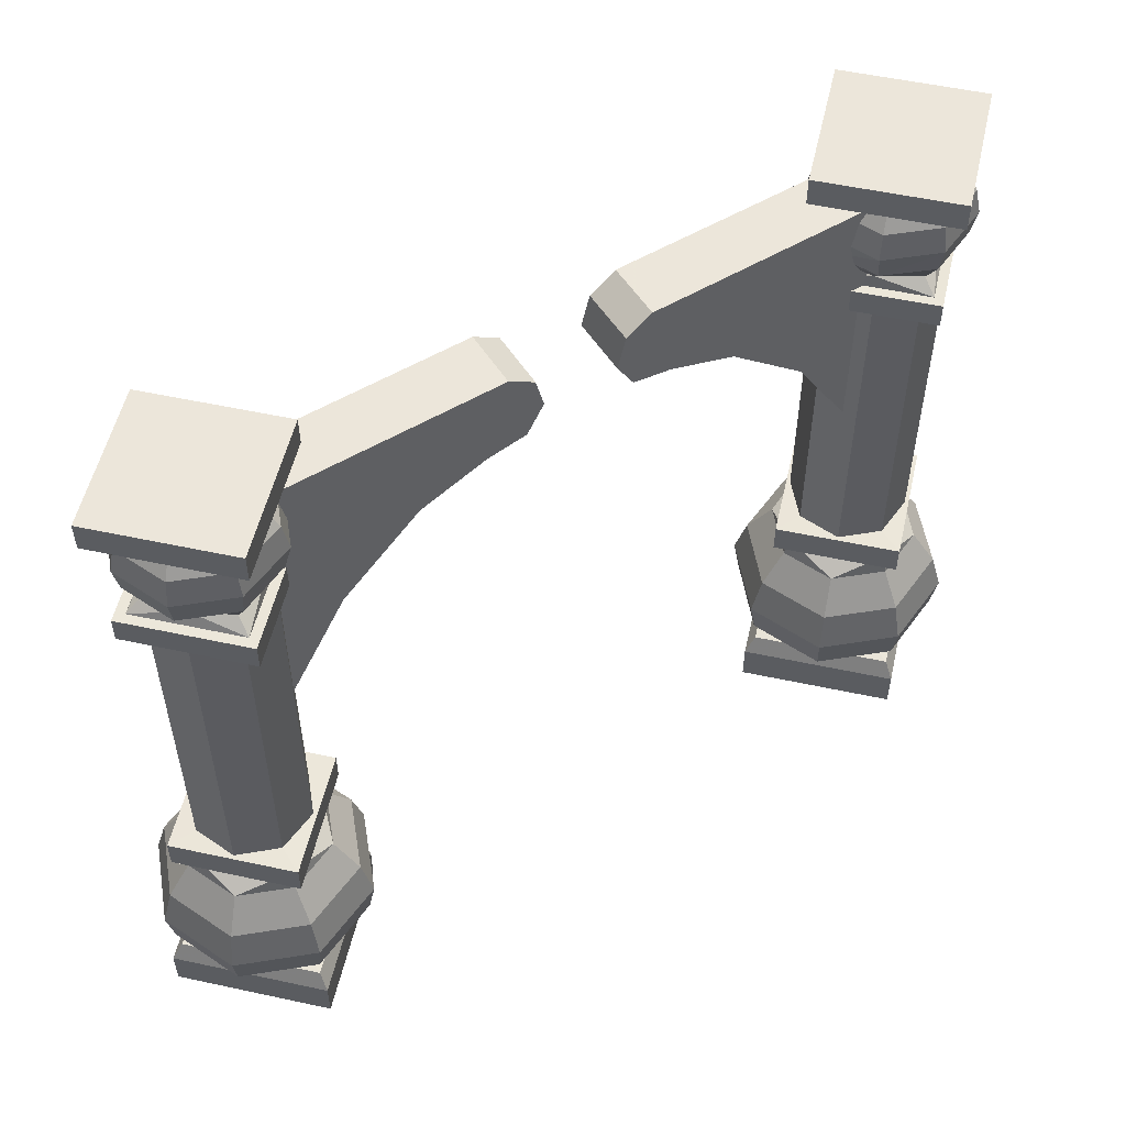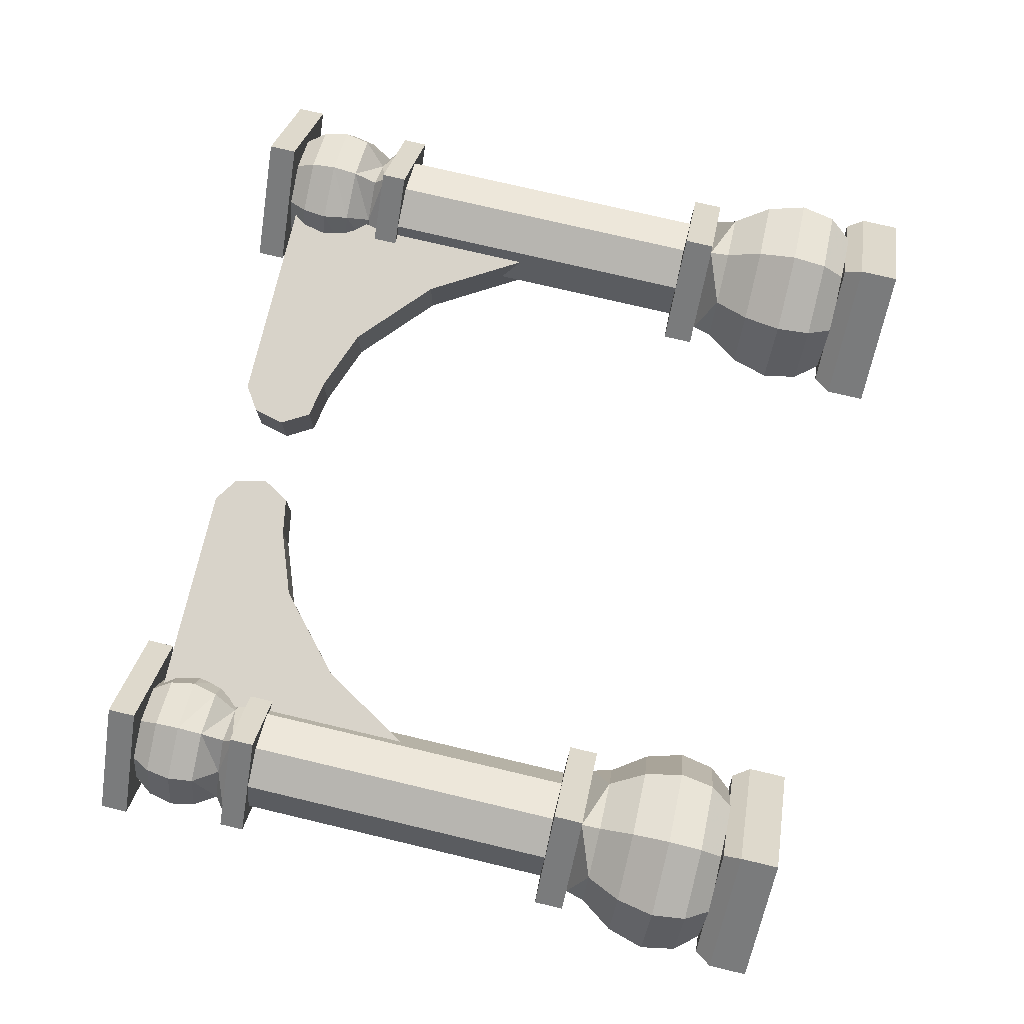
<metadata>
{"format":"obj","ext":"obj","renderer":"f3d","projection":"perspective","resolution":1024,"background":"white","views":[{"elev":54.2,"azim":147.9,"up":"+Z"},{"elev":75.9,"azim":103.3,"up":"+Y"}]}
</metadata>
<code>
g zhucheng_yewai_370_shizhu01
v -184.7 -60.35 21.61
v -184.7 -60.35 0.06451
v -124.4 -3e-06 0.0645
v -124.4 -1e-06 21.61
v -245.1 -4e-06 21.61
v -245.1 -6e-06 0.0645
v -184.7 -60.35 0.06451
v -184.7 -60.35 21.61
v -130.9 0 31.35
v -184.7 -53.79 31.35
v -184.7 -53.79 31.35
v -238.5 -3e-06 31.35
v -141 0 31.98
v -184.7 -43.69 31.98
v -184.7 -53.79 31.35
v -130.9 0 31.35
v -228.4 -2e-06 31.98
v -238.5 -3e-06 31.35
v -145.4 -39.33 44.59
v -184.7 -55.63 44.59
v -184.7 -44.46 31.32
v -153.3 -31.43 31.32
v -129.1 1e-06 44.59
v -140.3 0 31.32
v -142.8 -41.87 63.85
v -184.7 -59.21 63.85
v -125.5 3e-06 63.85
v -147.1 -37.6 84.95
v -184.7 -53.18 84.95
v -131.5 5e-06 84.95
v -156.4 -28.33 104.1
v -184.7 -40.06 104.1
v -144.6 7e-06 104.1
v -224 -39.33 44.59
v -216.1 -31.43 31.32
v -240.3 -2e-06 44.59
v -229.2 -3e-06 31.32
v -226.6 -41.87 63.85
v -243.9 0 63.85
v -222.3 -37.6 84.95
v -237.9 2e-06 84.95
v -213 -28.33 104.1
v -224.8 5e-06 104.1
v -184.7 -48.03 131.7
v -184.7 -48.03 115
v -136.7 8e-06 115
v -136.7 9e-06 131.7
v -232.7 7e-06 131.7
v -232.7 5e-06 115
v -184.7 -48.03 115
v -184.7 -48.03 131.7
v -154.1 9e-06 132.3
v -184.7 -30.65 132.3
v -184.7 -48.03 131.7
v -136.7 9e-06 131.7
v -215.4 8e-06 132.3
v -232.7 7e-06 131.7
v -207.2 -22.53 314.8
v -216.6 2.5e-05 314.8
v -216.6 7e-06 131.3
v -207.2 -22.53 131.3
v -184.7 -31.86 314.8
v -184.7 -31.86 131.3
v -162.2 -22.53 314.8
v -162.2 -22.53 131.3
v -152.9 2.7e-05 314.8
v -152.9 9e-06 131.3
v -184.7 -52.57 401.8
v -184.7 -52.57 386.3
v -132.1 3.4e-05 386.3
v -132.1 3.6e-05 401.8
v -237.3 3.3e-05 401.8
v -237.3 3.2e-05 386.3
v -184.7 -52.57 386.3
v -184.7 -52.57 401.8
v -157.5 -27.2 375.4
v -163.2 -21.56 386.5
v -184.7 -30.49 386.5
v -184.7 -38.47 375.4
v -146.2 3.3e-05 375.4
v -154.2 3.4e-05 386.5
v -155.3 -29.36 361.4
v -184.7 -41.53 361.4
v -143.2 3.1e-05 361.4
v -158.5 -27.44 347.5
v -184.7 -38.8 347.5
v -145.9 3e-05 347.5
v -164.1 -17.67 335.2
v -184.7 -30.99 335.2
v -153.7 2.9e-05 335.2
v -184.7 -46.7 328.5
v -184.7 -46.7 314.7
v -138 2.7e-05 314.7
v -138 2.8e-05 328.5
v -145 2.8e-05 328.4
v -184.7 -39.71 328.4
v -138 2.8e-05 328.5
v -211.9 -27.2 375.4
v -206.3 -21.56 386.5
v -223.2 3.1e-05 375.4
v -215.2 3.2e-05 386.5
v -214.1 -29.36 361.4
v -226.2 2.9e-05 361.4
v -212.1 -27.44 347.5
v -223.5 2.8e-05 347.5
v -202.4 -17.67 335.2
v -215.7 2.7e-05 335.2
v -184.7 -46.7 328.5
v -231.4 2.6e-05 328.5
v -231.4 2.5e-05 314.7
v -184.7 -46.7 314.7
v -224.4 2.6e-05 328.4
v -231.4 2.6e-05 328.5
v -184.7 60.35 21.61
v -124.4 -1e-06 21.61
v -124.4 -3e-06 0.0645
v -184.7 60.35 0.0645
v -245.1 -4e-06 21.61
v -184.7 60.35 21.61
v -184.7 60.35 0.0645
v -245.1 -6e-06 0.0645
v -184.7 53.79 31.35
v -130.9 0 31.35
v -124.4 -1e-06 21.61
v -245.1 -4e-06 21.61
v -238.5 -3e-06 31.35
v -184.7 53.79 31.35
v -184.7 53.79 31.35
v -184.7 43.69 31.98
v -145.4 39.33 44.59
v -153.3 31.43 31.32
v -184.7 44.46 31.32
v -184.7 55.63 44.59
v -142.8 41.87 63.85
v -184.7 59.21 63.85
v -147.1 37.6 84.95
v -184.7 53.18 84.95
v -156.4 28.33 104.1
v -184.7 40.06 104.1
v -224 39.33 44.59
v -216.1 31.43 31.32
v -226.6 41.87 63.85
v -222.3 37.6 84.95
v -213 28.33 104.1
v -184.7 48.03 131.7
v -136.7 9e-06 131.7
v -136.7 8e-06 115
v -184.7 48.03 115
v -232.7 7e-06 131.7
v -184.7 48.03 131.7
v -184.7 48.03 115
v -232.7 5e-06 115
v -184.7 48.03 131.7
v -184.7 30.65 132.3
v -207.2 22.53 314.8
v -207.2 22.53 131.3
v -184.7 31.86 314.8
v -184.7 31.86 131.3
v -162.2 22.53 314.8
v -162.2 22.53 131.3
v -184.7 52.57 401.8
v -132.1 3.6e-05 401.8
v -132.1 3.4e-05 386.3
v -184.7 52.57 386.3
v -237.3 3.3e-05 401.8
v -184.7 52.57 401.8
v -184.7 52.57 386.3
v -237.3 3.2e-05 386.3
v -157.5 27.2 375.4
v -184.7 38.47 375.4
v -184.7 30.49 386.5
v -163.2 21.56 386.5
v -155.3 29.36 361.4
v -184.7 41.53 361.4
v -158.5 27.44 347.5
v -184.7 38.8 347.5
v -164.1 17.67 335.2
v -184.7 30.99 335.2
v -184.7 46.7 328.5
v -138 2.8e-05 328.5
v -138 2.7e-05 314.7
v -184.7 46.7 314.7
v -184.7 46.7 328.5
v -184.7 39.71 328.4
v -211.9 27.2 375.4
v -206.3 21.56 386.5
v -214.1 29.36 361.4
v -212.1 27.44 347.5
v -202.4 17.67 335.2
v -184.7 46.7 328.5
v -184.7 46.7 314.7
v -231.4 2.5e-05 314.7
v -231.4 2.6e-05 328.5
v -161.6 15.26 229
v -128.1 15.26 284.7
v -128.1 -15.25 284.7
v -161.6 -15.25 229
v -37.69 15.26 382.3
v -161.6 15.26 382.3
v -161.6 -15.25 382.3
v -37.69 -15.25 382.3
v -85.8 15.26 322.4
v -85.8 -15.25 322.4
v -49.85 15.26 335.7
v -49.85 -15.25 335.7
v -19.5 15.26 355.3
v -19.5 -15.25 355.3
v -28.68 -15.25 339.4
v -28.68 15.26 339.4
v -49.85 -15.25 335.7
v -49.85 15.26 335.7
v -23.87 15.26 373
v -23.87 -15.25 373
v -184.7 -37.27 114.9
v -147.4 8e-06 114.9
v -222 6e-06 114.9
v -184.7 -48.03 115
v -232.7 5e-06 115
v -184.7 7e-06 115
v -136.7 8e-06 115
v -184.7 -48.03 115
v -184.7 -52.57 401.8
v -132.1 3.6e-05 401.8
v -237.3 3.3e-05 401.8
v -184.7 -52.57 386.3
v -237.3 3.2e-05 386.3
v -184.7 3.3e-05 386.3
v -132.1 3.4e-05 386.3
v -138 2.7e-05 314.7
v -184.7 -46.7 314.7
v -184.7 2.6e-05 314.7
v -231.4 2.5e-05 314.7
v -184.7 37.27 114.9
v -184.7 48.03 115
v -184.7 48.03 115
v -184.7 52.57 401.8
v -184.7 52.57 386.3
v -184.7 46.7 314.7
v -161.6 -15.25 229
v -128.1 -15.25 284.7
v -161.6 -15.25 382.3
v -49.85 -15.25 335.7
v -28.68 -15.25 339.4
v -85.8 -15.25 322.4
v -23.87 -15.25 373
v -37.69 -15.25 382.3
v -19.5 -15.25 355.3
v -161.6 15.26 229
v -161.6 15.26 382.3
v -128.1 15.26 284.7
v -49.85 15.26 335.7
v -28.68 15.26 339.4
v -85.8 15.26 322.4
v -23.87 15.26 373
v -37.69 15.26 382.3
v -19.5 15.26 355.3
v 184.7 -60.35 21.61
v 124.4 7e-06 21.61
v 124.4 3e-06 0.0645
v 184.7 -60.35 0.06451
v 245.1 1e-05 21.61
v 184.7 -60.35 21.61
v 184.7 -60.35 0.06451
v 245.1 6e-06 0.0645
v 184.7 -53.79 31.35
v 130.9 9e-06 31.35
v 238.5 1.2e-05 31.35
v 184.7 -53.79 31.35
v 141 9e-06 31.98
v 130.9 9e-06 31.35
v 184.7 -53.79 31.35
v 184.7 -43.68 31.98
v 238.5 1.2e-05 31.35
v 228.4 1.1e-05 31.98
v 145.4 -39.33 44.59
v 153.3 -31.43 31.32
v 184.7 -44.46 31.32
v 184.7 -55.63 44.59
v 129.1 1.1e-05 44.59
v 140.3 9e-06 31.32
v 142.8 -41.87 63.85
v 184.7 -59.21 63.85
v 125.5 1.5e-05 63.85
v 147.1 -37.6 84.95
v 184.7 -53.18 84.95
v 131.5 1.9e-05 84.95
v 156.4 -28.33 104.1
v 184.7 -40.06 104.1
v 144.6 2.3e-05 104.1
v 224 -39.33 44.59
v 216.1 -31.43 31.32
v 240.3 1.4e-05 44.59
v 229.2 1.1e-05 31.32
v 226.6 -41.87 63.85
v 243.9 1.8e-05 63.85
v 222.3 -37.6 84.95
v 237.9 2.1e-05 84.95
v 213 -28.33 104.1
v 224.8 2.5e-05 104.1
v 184.7 -48.03 131.7
v 136.7 2.8e-05 131.7
v 136.7 2.4e-05 115
v 184.7 -48.03 115
v 232.7 3e-05 131.7
v 184.7 -48.03 131.7
v 184.7 -48.03 115
v 232.7 2.7e-05 115
v 154.1 2.8e-05 132.3
v 136.7 2.8e-05 131.7
v 184.7 -48.03 131.7
v 184.7 -30.65 132.3
v 232.7 3e-05 131.7
v 215.4 3e-05 132.3
v 207.2 -22.53 314.8
v 207.2 -22.53 131.3
v 216.6 2.9e-05 131.3
v 216.6 6.3e-05 314.8
v 184.7 -31.86 314.8
v 184.7 -31.86 131.3
v 162.2 -22.53 314.8
v 162.2 -22.53 131.3
v 152.9 6.2e-05 314.8
v 152.9 2.8e-05 131.3
v 184.7 -52.57 401.8
v 132.1 7.7e-05 401.8
v 132.1 7.4e-05 386.3
v 184.7 -52.57 386.3
v 237.3 8e-05 401.8
v 184.7 -52.57 401.8
v 184.7 -52.57 386.3
v 237.3 7.7e-05 386.3
v 157.5 -27.2 375.4
v 184.7 -38.47 375.4
v 184.7 -30.49 386.5
v 163.2 -21.56 386.5
v 146.2 7.3e-05 375.4
v 154.2 7.5e-05 386.5
v 155.3 -29.36 361.4
v 184.7 -41.53 361.4
v 143.2 7e-05 361.4
v 158.5 -27.44 347.5
v 184.7 -38.8 347.5
v 145.9 6.7e-05 347.5
v 164.1 -17.67 335.2
v 184.7 -30.99 335.2
v 153.7 6.5e-05 335.2
v 184.7 -46.7 328.5
v 138 6.4e-05 328.5
v 138 6.1e-05 314.7
v 184.7 -46.7 314.7
v 145 6.4e-05 328.4
v 138 6.4e-05 328.5
v 184.7 -39.71 328.4
v 211.9 -27.2 375.4
v 206.3 -21.56 386.5
v 223.2 7.4e-05 375.4
v 215.2 7.6e-05 386.5
v 214.1 -29.36 361.4
v 226.2 7.2e-05 361.4
v 212.1 -27.44 347.5
v 223.5 6.9e-05 347.5
v 202.4 -17.67 335.2
v 215.7 6.7e-05 335.2
v 184.7 -46.7 328.5
v 184.7 -46.7 314.7
v 231.4 6.3e-05 314.7
v 231.4 6.6e-05 328.5
v 224.4 6.6e-05 328.4
v 231.4 6.6e-05 328.5
v 184.7 60.35 21.61
v 184.7 60.35 0.06449
v 124.4 3e-06 0.0645
v 124.4 7e-06 21.61
v 245.1 1e-05 21.61
v 245.1 6e-06 0.0645
v 184.7 60.35 0.06449
v 184.7 60.35 21.61
v 124.4 7e-06 21.61
v 130.9 9e-06 31.35
v 184.7 53.79 31.35
v 245.1 1e-05 21.61
v 184.7 53.79 31.35
v 238.5 1.2e-05 31.35
v 184.7 43.69 31.98
v 184.7 53.79 31.35
v 145.4 39.33 44.59
v 184.7 55.63 44.59
v 184.7 44.46 31.32
v 153.3 31.43 31.32
v 142.8 41.87 63.85
v 184.7 59.21 63.85
v 147.1 37.6 84.95
v 184.7 53.18 84.95
v 156.4 28.33 104.1
v 184.7 40.06 104.1
v 224 39.33 44.59
v 216.1 31.43 31.32
v 226.6 41.87 63.85
v 222.3 37.6 84.95
v 213 28.33 104.1
v 184.7 48.03 131.7
v 184.7 48.03 115
v 136.7 2.4e-05 115
v 136.7 2.8e-05 131.7
v 232.7 3e-05 131.7
v 232.7 2.7e-05 115
v 184.7 48.03 115
v 184.7 48.03 131.7
v 184.7 30.65 132.3
v 184.7 48.03 131.7
v 207.2 22.53 314.8
v 207.2 22.53 131.3
v 184.7 31.86 314.8
v 184.7 31.86 131.3
v 162.2 22.53 314.8
v 162.2 22.53 131.3
v 184.7 52.57 401.8
v 184.7 52.57 386.3
v 132.1 7.4e-05 386.3
v 132.1 7.7e-05 401.8
v 237.3 8e-05 401.8
v 237.3 7.7e-05 386.3
v 184.7 52.57 386.3
v 184.7 52.57 401.8
v 157.5 27.2 375.4
v 163.2 21.56 386.5
v 184.7 30.49 386.5
v 184.7 38.47 375.4
v 155.3 29.36 361.4
v 184.7 41.53 361.4
v 158.5 27.44 347.5
v 184.7 38.8 347.5
v 164.1 17.67 335.2
v 184.7 30.99 335.2
v 184.7 46.7 328.5
v 184.7 46.7 314.7
v 138 6.1e-05 314.7
v 138 6.4e-05 328.5
v 184.7 39.71 328.4
v 184.7 46.7 328.5
v 211.9 27.2 375.4
v 206.3 21.56 386.5
v 214.1 29.36 361.4
v 212.1 27.44 347.5
v 202.4 17.67 335.2
v 184.7 46.7 328.5
v 231.4 6.6e-05 328.5
v 231.4 6.3e-05 314.7
v 184.7 46.7 314.7
v 161.6 15.26 229
v 161.6 -15.25 229
v 128.1 -15.25 284.7
v 128.1 15.26 284.7
v 37.69 15.26 382.3
v 37.69 -15.25 382.3
v 161.6 -15.25 382.3
v 161.6 15.26 382.3
v 85.8 15.26 322.4
v 85.8 -15.25 322.4
v 49.85 15.26 335.7
v 49.85 -15.25 335.7
v 19.5 15.26 355.3
v 28.68 15.26 339.4
v 28.68 -15.25 339.4
v 19.5 -15.25 355.3
v 49.85 15.26 335.7
v 49.85 -15.25 335.7
v 23.87 -15.25 373
v 23.87 15.26 373
v 184.7 -37.27 114.9
v 147.4 2.5e-05 114.9
v 222 2.7e-05 114.9
v 184.7 -48.03 115
v 184.7 2.6e-05 115
v 232.7 2.7e-05 115
v 136.7 2.4e-05 115
v 184.7 -48.03 115
v 184.7 -52.57 401.8
v 237.3 8e-05 401.8
v 132.1 7.7e-05 401.8
v 184.7 -52.57 386.3
v 184.7 7.6e-05 386.3
v 237.3 7.7e-05 386.3
v 132.1 7.4e-05 386.3
v 138 6.1e-05 314.7
v 184.7 6.2e-05 314.7
v 184.7 -46.7 314.7
v 231.4 6.3e-05 314.7
v 184.7 37.27 114.9
v 184.7 48.03 115
v 184.7 48.03 115
v 184.7 52.57 401.8
v 184.7 52.57 386.3
v 184.7 46.7 314.7
v 161.6 -15.25 229
v 161.6 -15.25 382.3
v 128.1 -15.25 284.7
v 49.85 -15.25 335.7
v 28.68 -15.25 339.4
v 85.8 -15.25 322.4
v 23.87 -15.25 373
v 37.69 -15.25 382.3
v 19.5 -15.25 355.3
v 161.6 15.26 229
v 128.1 15.26 284.7
v 161.6 15.26 382.3
v 49.85 15.26 335.7
v 28.68 15.26 339.4
v 85.8 15.26 322.4
v 23.87 15.26 373
v 37.69 15.26 382.3
v 19.5 15.26 355.3
f 1 2 3
f 3 4 1
f 5 6 7
f 7 8 5
f 1 4 9
f 9 10 1
f 5 8 11
f 11 12 5
f 13 14 15
f 15 16 13
f 14 17 18
f 18 15 14
f 19 20 21
f 21 22 19
f 23 19 22
f 22 24 23
f 25 26 20
f 20 19 25
f 27 25 19
f 19 23 27
f 28 29 26
f 26 25 28
f 30 28 25
f 25 27 30
f 31 32 29
f 29 28 31
f 33 31 28
f 28 30 33
f 34 35 21
f 21 20 34
f 36 37 35
f 35 34 36
f 38 34 20
f 20 26 38
f 39 36 34
f 34 38 39
f 40 38 26
f 26 29 40
f 41 39 38
f 38 40 41
f 42 40 29
f 29 32 42
f 43 41 40
f 40 42 43
f 44 45 46
f 46 47 44
f 48 49 50
f 50 51 48
f 52 53 54
f 54 55 52
f 53 56 57
f 57 54 53
f 58 59 60
f 60 61 58
f 62 58 61
f 61 63 62
f 64 62 63
f 63 65 64
f 66 64 65
f 65 67 66
f 68 69 70
f 70 71 68
f 72 73 74
f 74 75 72
f 76 77 78
f 78 79 76
f 80 81 77
f 77 76 80
f 82 76 79
f 79 83 82
f 84 80 76
f 76 82 84
f 85 82 83
f 83 86 85
f 87 84 82
f 82 85 87
f 88 85 86
f 86 89 88
f 90 87 85
f 85 88 90
f 91 92 93
f 93 94 91
f 95 96 91
f 91 97 95
f 98 79 78
f 78 99 98
f 100 98 99
f 99 101 100
f 102 83 79
f 79 98 102
f 103 102 98
f 98 100 103
f 104 86 83
f 83 102 104
f 105 104 102
f 102 103 105
f 106 89 86
f 86 104 106
f 107 106 104
f 104 105 107
f 108 109 110
f 110 111 108
f 112 113 91
f 91 96 112
f 114 115 116
f 116 117 114
f 118 119 120
f 120 121 118
f 114 122 123
f 123 124 114
f 125 126 127
f 127 119 125
f 13 16 128
f 128 129 13
f 129 128 18
f 18 17 129
f 130 131 132
f 132 133 130
f 23 24 131
f 131 130 23
f 134 130 133
f 133 135 134
f 27 23 130
f 130 134 27
f 136 134 135
f 135 137 136
f 30 27 134
f 134 136 30
f 138 136 137
f 137 139 138
f 33 30 136
f 136 138 33
f 140 133 132
f 132 141 140
f 36 140 141
f 141 37 36
f 142 135 133
f 133 140 142
f 39 142 140
f 140 36 39
f 143 137 135
f 135 142 143
f 41 143 142
f 142 39 41
f 144 139 137
f 137 143 144
f 43 144 143
f 143 41 43
f 145 146 147
f 147 148 145
f 149 150 151
f 151 152 149
f 52 55 153
f 153 154 52
f 154 153 57
f 57 56 154
f 155 156 60
f 60 59 155
f 157 158 156
f 156 155 157
f 159 160 158
f 158 157 159
f 66 67 160
f 160 159 66
f 161 162 163
f 163 164 161
f 165 166 167
f 167 168 165
f 169 170 171
f 171 172 169
f 80 169 172
f 172 81 80
f 173 174 170
f 170 169 173
f 84 173 169
f 169 80 84
f 175 176 174
f 174 173 175
f 87 175 173
f 173 84 87
f 177 178 176
f 176 175 177
f 90 177 175
f 175 87 90
f 179 180 181
f 181 182 179
f 95 97 183
f 183 184 95
f 185 186 171
f 171 170 185
f 100 101 186
f 186 185 100
f 187 185 170
f 170 174 187
f 103 100 185
f 185 187 103
f 188 187 174
f 174 176 188
f 105 103 187
f 187 188 105
f 189 188 176
f 176 178 189
f 107 105 188
f 188 189 107
f 190 191 192
f 192 193 190
f 112 184 183
f 183 113 112
f 194 195 196
f 196 197 194
f 198 199 200
f 200 201 198
f 202 203 196
f 196 195 202
f 204 205 203
f 203 202 204
f 206 207 208
f 208 209 206
f 209 208 210
f 210 211 209
f 206 212 213
f 213 207 206
f 213 212 198
f 198 201 213
f 214 31 215
f 31 33 215
f 214 32 31
f 214 216 42
f 42 216 43
f 214 42 32
f 217 218 219
f 220 221 219
f 222 223 224
f 225 226 227
f 228 225 227
f 96 95 88
f 88 95 90
f 96 88 89
f 96 106 112
f 106 107 112
f 96 89 106
f 229 230 231
f 230 232 231
f 233 215 138
f 138 215 33
f 233 138 139
f 233 144 216
f 144 43 216
f 233 139 144
f 234 219 218
f 220 219 235
f 236 224 223
f 237 227 226
f 228 227 237
f 184 177 95
f 177 90 95
f 184 178 177
f 184 112 189
f 189 112 107
f 184 189 178
f 229 231 238
f 238 231 232
f 239 240 241
f 242 243 241
f 240 244 241
f 245 246 241
f 247 245 241
f 241 244 242
f 243 247 241
f 248 249 250
f 251 249 252
f 250 249 253
f 254 249 255
f 256 249 254
f 249 251 253
f 252 249 256
f 257 258 259
f 259 260 257
f 261 262 263
f 263 264 261
f 257 265 266
f 266 258 257
f 261 267 268
f 268 262 261
f 269 270 271
f 271 272 269
f 272 271 273
f 273 274 272
f 275 276 277
f 277 278 275
f 279 280 276
f 276 275 279
f 281 275 278
f 278 282 281
f 283 279 275
f 275 281 283
f 284 281 282
f 282 285 284
f 286 283 281
f 281 284 286
f 287 284 285
f 285 288 287
f 289 286 284
f 284 287 289
f 290 278 277
f 277 291 290
f 292 290 291
f 291 293 292
f 294 282 278
f 278 290 294
f 295 294 290
f 290 292 295
f 296 285 282
f 282 294 296
f 297 296 294
f 294 295 297
f 298 288 285
f 285 296 298
f 299 298 296
f 296 297 299
f 300 301 302
f 302 303 300
f 304 305 306
f 306 307 304
f 308 309 310
f 310 311 308
f 311 310 312
f 312 313 311
f 314 315 316
f 316 317 314
f 318 319 315
f 315 314 318
f 320 321 319
f 319 318 320
f 322 323 321
f 321 320 322
f 324 325 326
f 326 327 324
f 328 329 330
f 330 331 328
f 332 333 334
f 334 335 332
f 336 332 335
f 335 337 336
f 338 339 333
f 333 332 338
f 340 338 332
f 332 336 340
f 341 342 339
f 339 338 341
f 343 341 338
f 338 340 343
f 344 345 342
f 342 341 344
f 346 344 341
f 341 343 346
f 347 348 349
f 349 350 347
f 351 352 347
f 347 353 351
f 354 355 334
f 334 333 354
f 356 357 355
f 355 354 356
f 358 354 333
f 333 339 358
f 359 356 354
f 354 358 359
f 360 358 339
f 339 342 360
f 361 359 358
f 358 360 361
f 362 360 342
f 342 345 362
f 363 361 360
f 360 362 363
f 364 365 366
f 366 367 364
f 368 353 347
f 347 369 368
f 370 371 372
f 372 373 370
f 374 375 376
f 376 377 374
f 370 378 379
f 379 380 370
f 381 377 382
f 382 383 381
f 269 384 385
f 385 270 269
f 384 274 273
f 273 385 384
f 386 387 388
f 388 389 386
f 279 386 389
f 389 280 279
f 390 391 387
f 387 386 390
f 283 390 386
f 386 279 283
f 392 393 391
f 391 390 392
f 286 392 390
f 390 283 286
f 394 395 393
f 393 392 394
f 289 394 392
f 392 286 289
f 396 397 388
f 388 387 396
f 292 293 397
f 397 396 292
f 398 396 387
f 387 391 398
f 295 292 396
f 396 398 295
f 399 398 391
f 391 393 399
f 297 295 398
f 398 399 297
f 400 399 393
f 393 395 400
f 299 297 399
f 399 400 299
f 401 402 403
f 403 404 401
f 405 406 407
f 407 408 405
f 308 409 410
f 410 309 308
f 409 313 312
f 312 410 409
f 411 317 316
f 316 412 411
f 413 411 412
f 412 414 413
f 415 413 414
f 414 416 415
f 322 415 416
f 416 323 322
f 417 418 419
f 419 420 417
f 421 422 423
f 423 424 421
f 425 426 427
f 427 428 425
f 336 337 426
f 426 425 336
f 429 425 428
f 428 430 429
f 340 336 425
f 425 429 340
f 431 429 430
f 430 432 431
f 343 340 429
f 429 431 343
f 433 431 432
f 432 434 433
f 346 343 431
f 431 433 346
f 435 436 437
f 437 438 435
f 351 439 440
f 440 352 351
f 441 428 427
f 427 442 441
f 356 441 442
f 442 357 356
f 443 430 428
f 428 441 443
f 359 443 441
f 441 356 359
f 444 432 430
f 430 443 444
f 361 444 443
f 443 359 361
f 445 434 432
f 432 444 445
f 363 445 444
f 444 361 363
f 446 447 448
f 448 449 446
f 368 369 440
f 440 439 368
f 450 451 452
f 452 453 450
f 454 455 456
f 456 457 454
f 458 453 452
f 452 459 458
f 460 458 459
f 459 461 460
f 462 463 464
f 464 465 462
f 463 466 467
f 467 464 463
f 462 465 468
f 468 469 462
f 468 455 454
f 454 469 468
f 470 471 287
f 287 471 289
f 470 287 288
f 470 298 472
f 298 299 472
f 470 288 298
f 473 474 475
f 476 474 477
f 478 479 480
f 481 482 483
f 484 482 481
f 353 344 351
f 344 346 351
f 353 345 344
f 353 368 362
f 362 368 363
f 353 362 345
f 485 486 487
f 487 486 488
f 489 394 471
f 394 289 471
f 489 395 394
f 489 472 400
f 400 472 299
f 489 400 395
f 490 475 474
f 476 491 474
f 492 480 479
f 493 483 482
f 484 493 482
f 439 351 433
f 433 351 346
f 439 433 434
f 439 445 368
f 445 363 368
f 439 434 445
f 485 494 486
f 494 488 486
f 495 496 497
f 498 496 499
f 497 496 500
f 501 496 502
f 503 496 501
f 496 498 500
f 499 496 503
f 504 505 506
f 507 508 506
f 505 509 506
f 510 511 506
f 512 510 506
f 506 509 507
f 508 512 506

</code>
